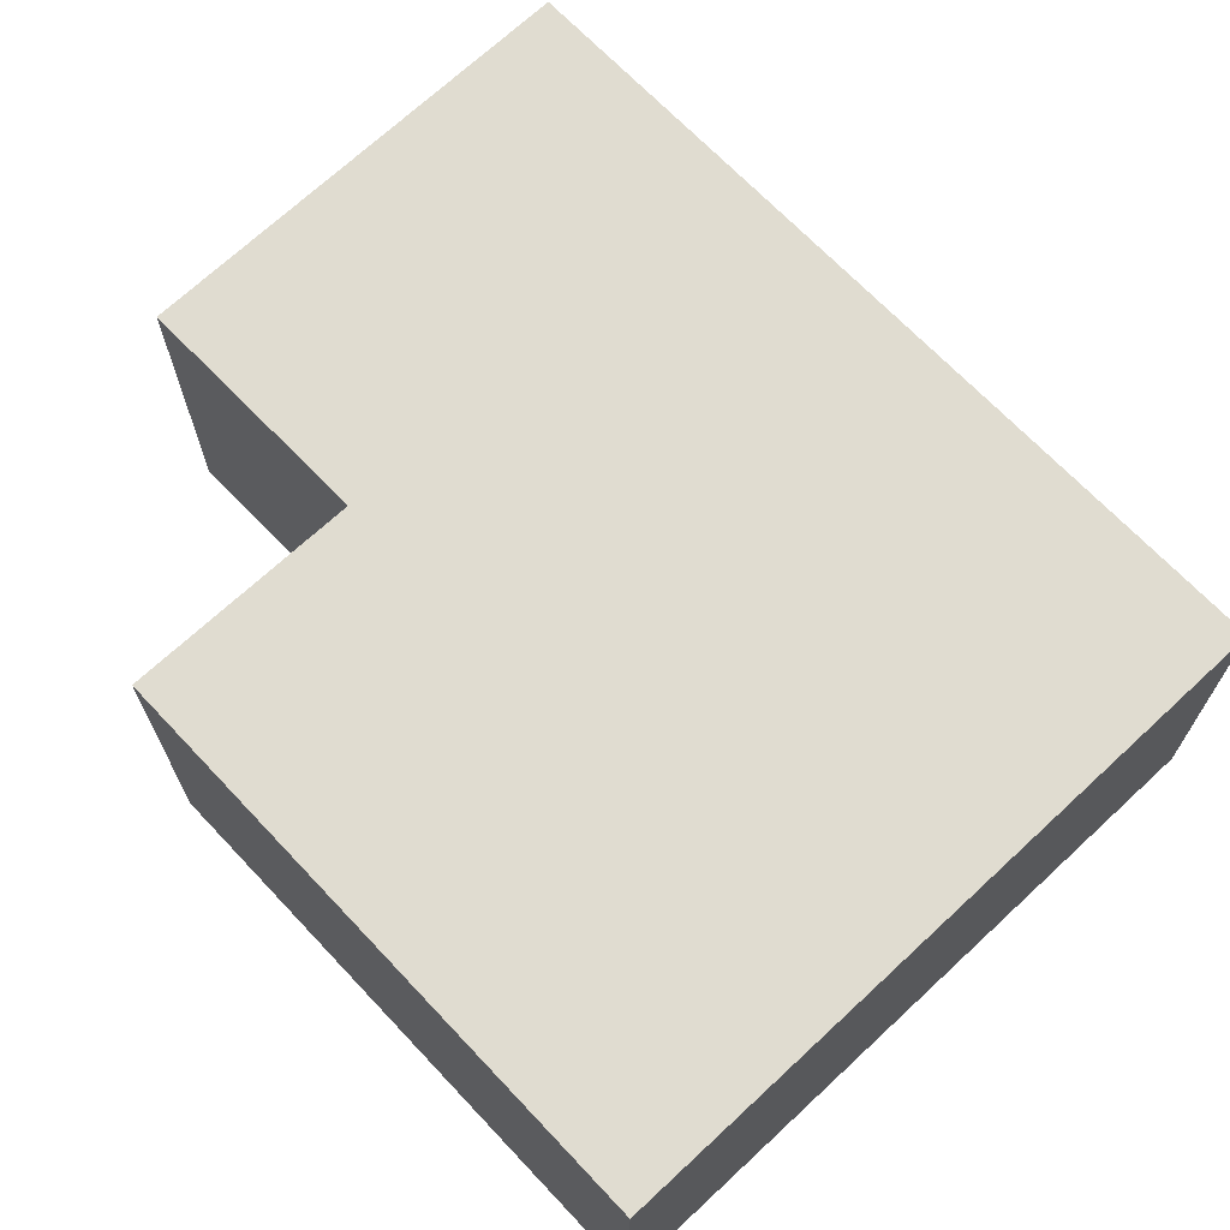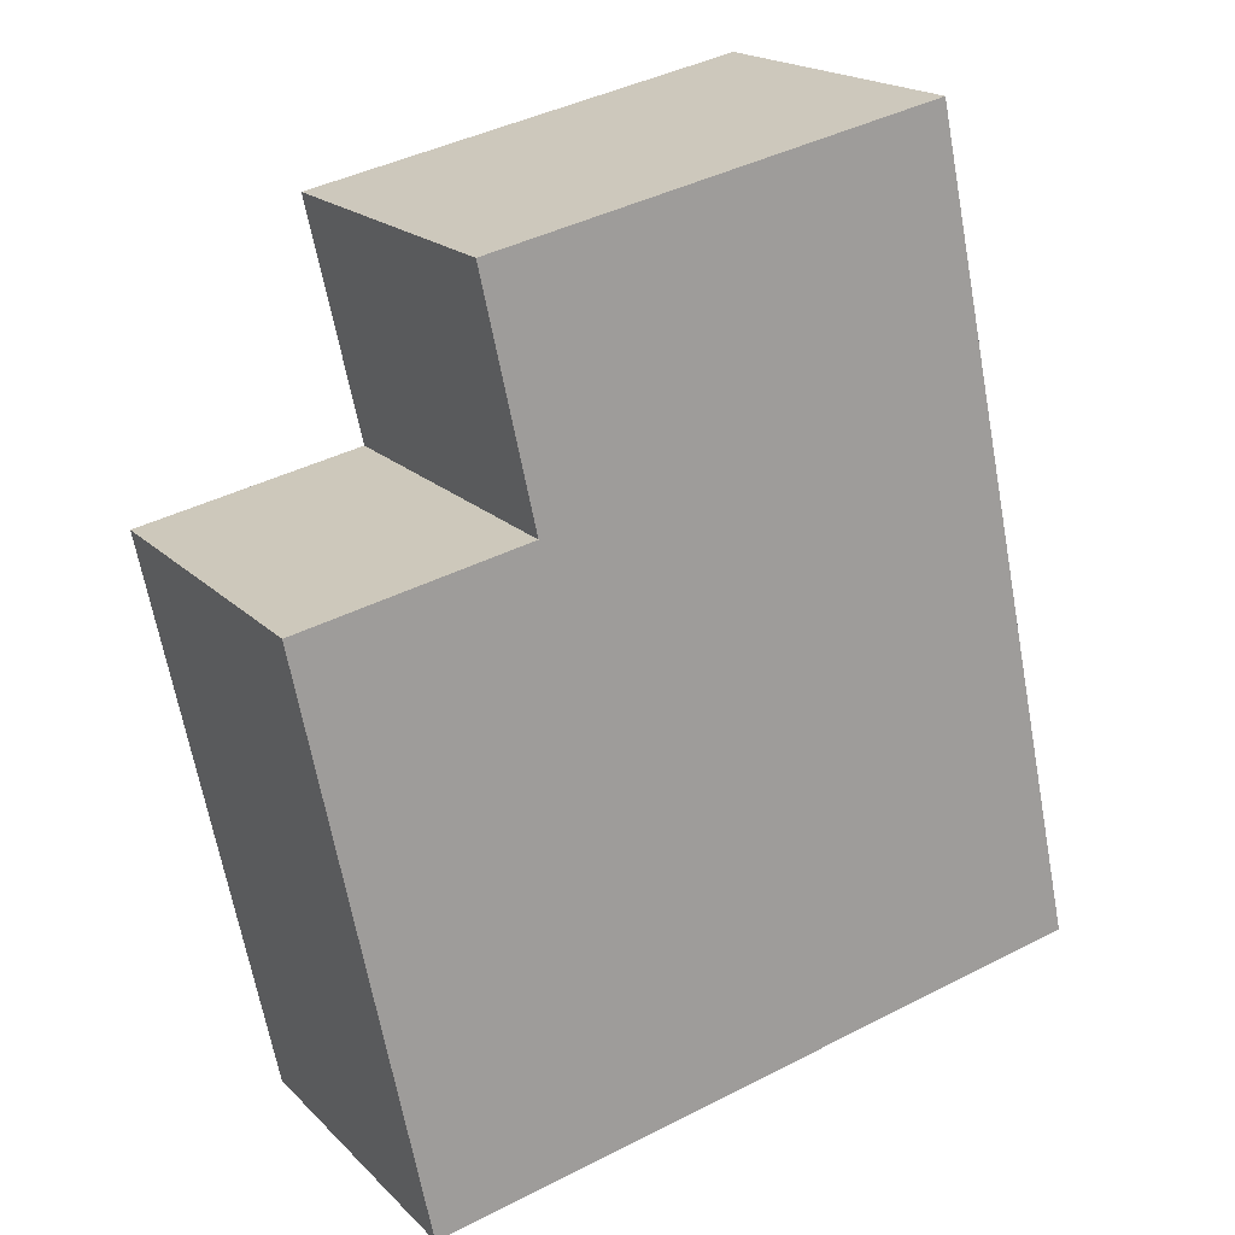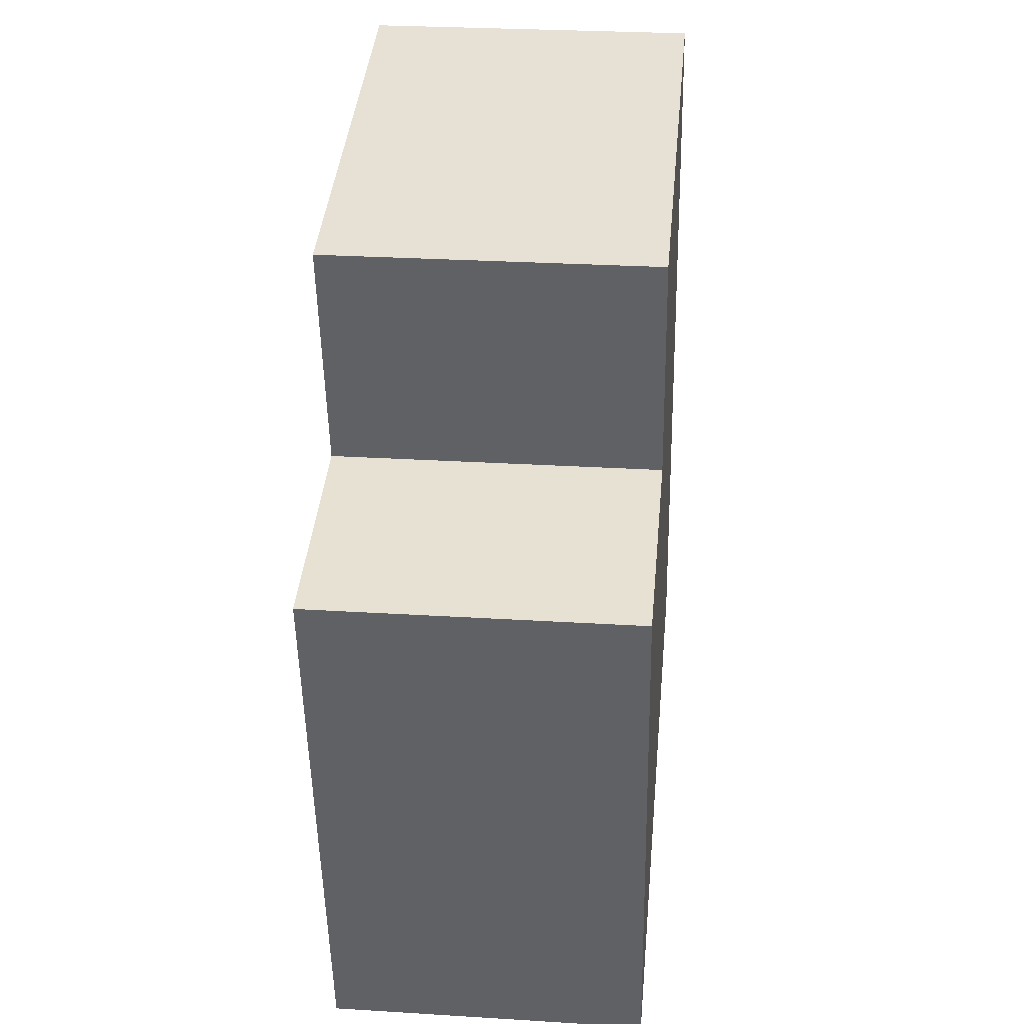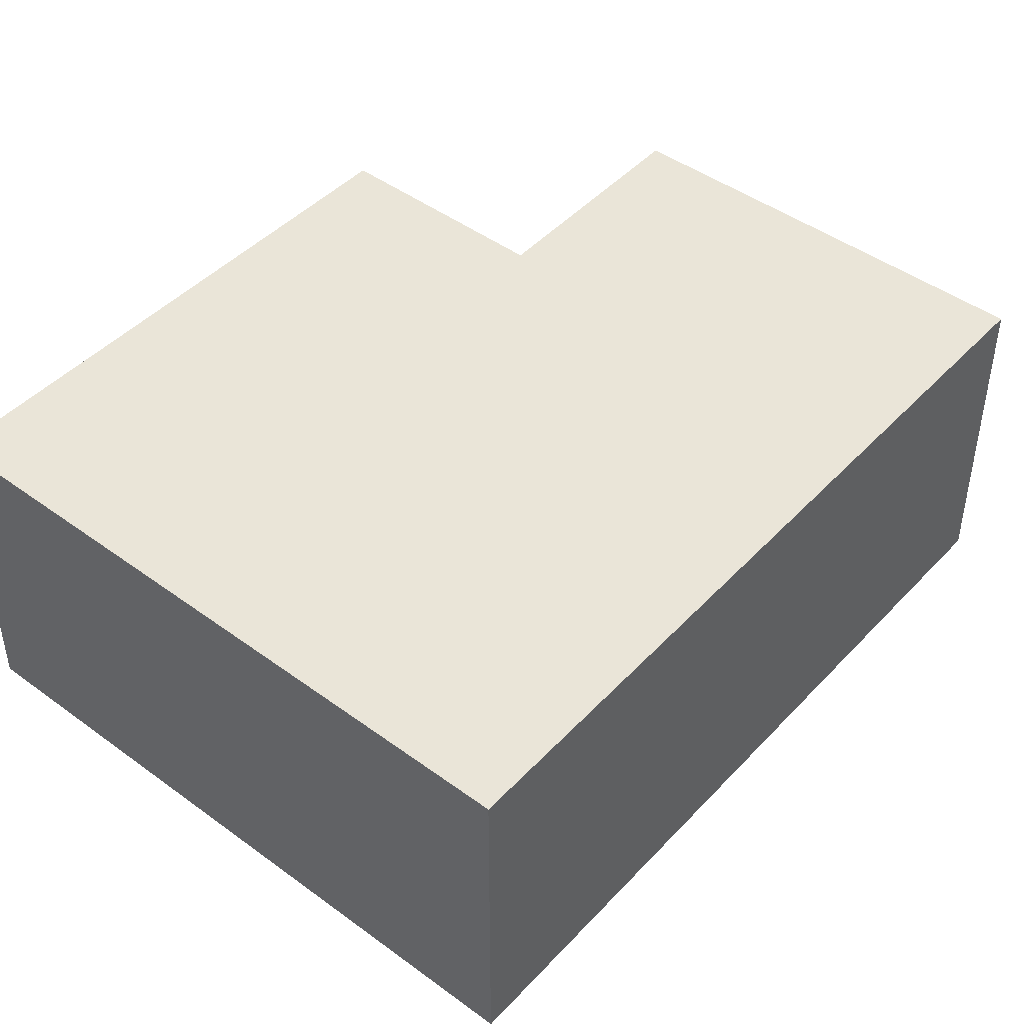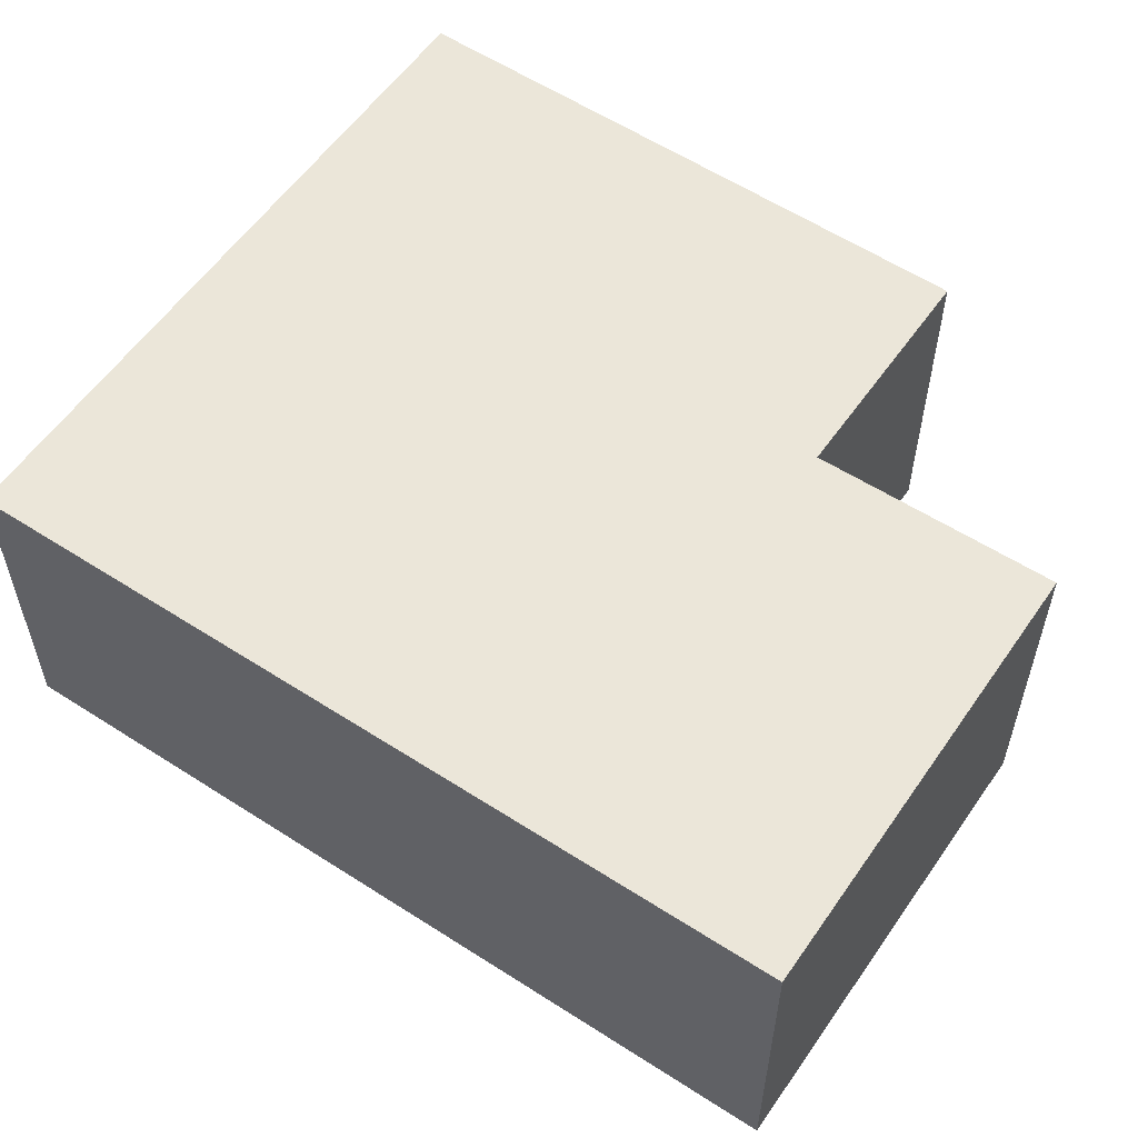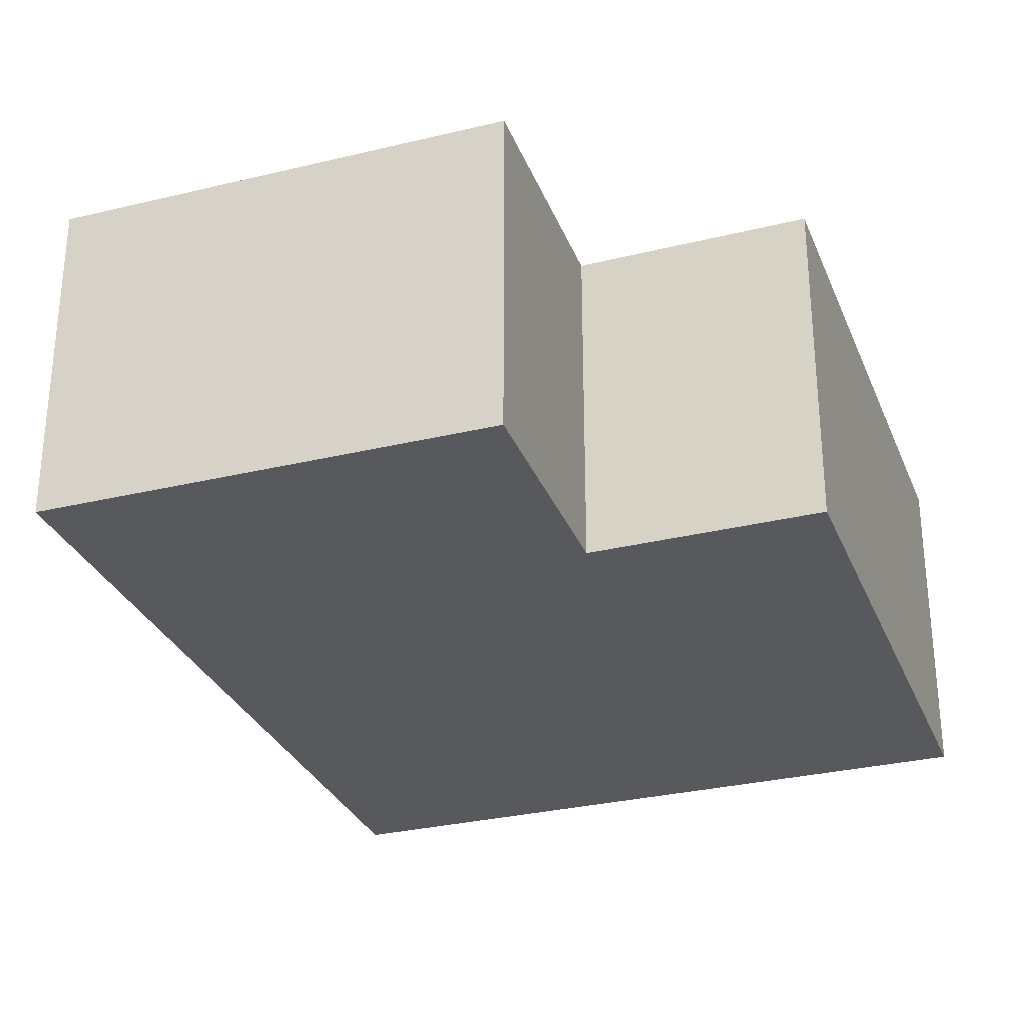
<metadata>
{"format":"obj","ext":"obj","renderer":"f3d","projection":"perspective","resolution":1024,"background":"white","views":[{"elev":69.5,"azim":148.4,"up":"+Y"},{"elev":19.0,"azim":149.9,"up":"+Z"},{"elev":28.0,"azim":95.4,"up":"+Z"},{"elev":45.2,"azim":-128.2,"up":"+Y"},{"elev":57.5,"azim":-44.0,"up":"+Y"},{"elev":-29.7,"azim":31.2,"up":"+Y"}]}
</metadata>
<code>
v  6.542 9.417 22.72
v  3.524 9.417 16.34
v  4.969 9.417 23.05
v  7.429 9.417 22.54
v  17.59 9.417 20.43
v  16.12 9.417 13.81
v  0 9.417 5.766e-16
v  16.1 9.417 13.72
v  16.17 9.417 13.71
v  22.54 9.417 12.44
v  19.62 9.417 -1.692
v  12.66 9.417 -2.553
v  19.17 9.417 -3.862
v  13.4 9.417 -2.701
v  14.33 9.417 -2.889
v  0 0 0
v  3.524 -1.001e-15 16.34
v  4.969 -1.411e-15 23.05
v  7.429 -1.38e-15 22.54
v  17.59 -1.251e-15 20.43
v  6.542 -1.391e-15 22.72
v  16.1 -8.402e-16 13.72
v  22.54 -7.618e-16 12.44
v  16.17 -8.393e-16 13.71
v  16.12 -8.454e-16 13.81
v  19.62 1.036e-16 -1.692
v  19.17 2.365e-16 -3.862
v  14.33 1.769e-16 -2.889
v  13.4 1.654e-16 -2.701
v  12.66 1.563e-16 -2.553
g defaultobject
f 1 2 3
f 2 1 4
f 2 4 5
f 2 5 6
f 2 6 7
f 7 6 8
f 7 8 9
f 7 9 10
f 7 10 11
f 7 11 12
f 12 11 13
f 12 13 14
f 14 13 15
f 16 2 7
f 2 16 17
f 2 17 3
f 3 17 18
f 18 1 3
f 1 18 4
f 4 18 5
f 5 18 19
f 5 19 20
f 19 18 21
f 22 9 8
f 9 22 10
f 10 22 23
f 23 22 24
f 20 6 5
f 6 20 8
f 8 20 22
f 22 20 25
f 23 11 10
f 11 23 26
f 11 26 13
f 13 26 27
f 27 15 13
f 15 27 14
f 14 27 12
f 12 27 7
f 7 27 28
f 7 28 16
f 16 28 29
f 16 29 30
f 26 28 27
f 28 26 29
f 29 26 30
f 30 26 16
f 16 26 23
f 16 23 22
f 16 22 17
f 22 23 24
f 17 22 25
f 17 25 20
f 17 20 19
f 17 19 18
f 18 19 21

</code>
